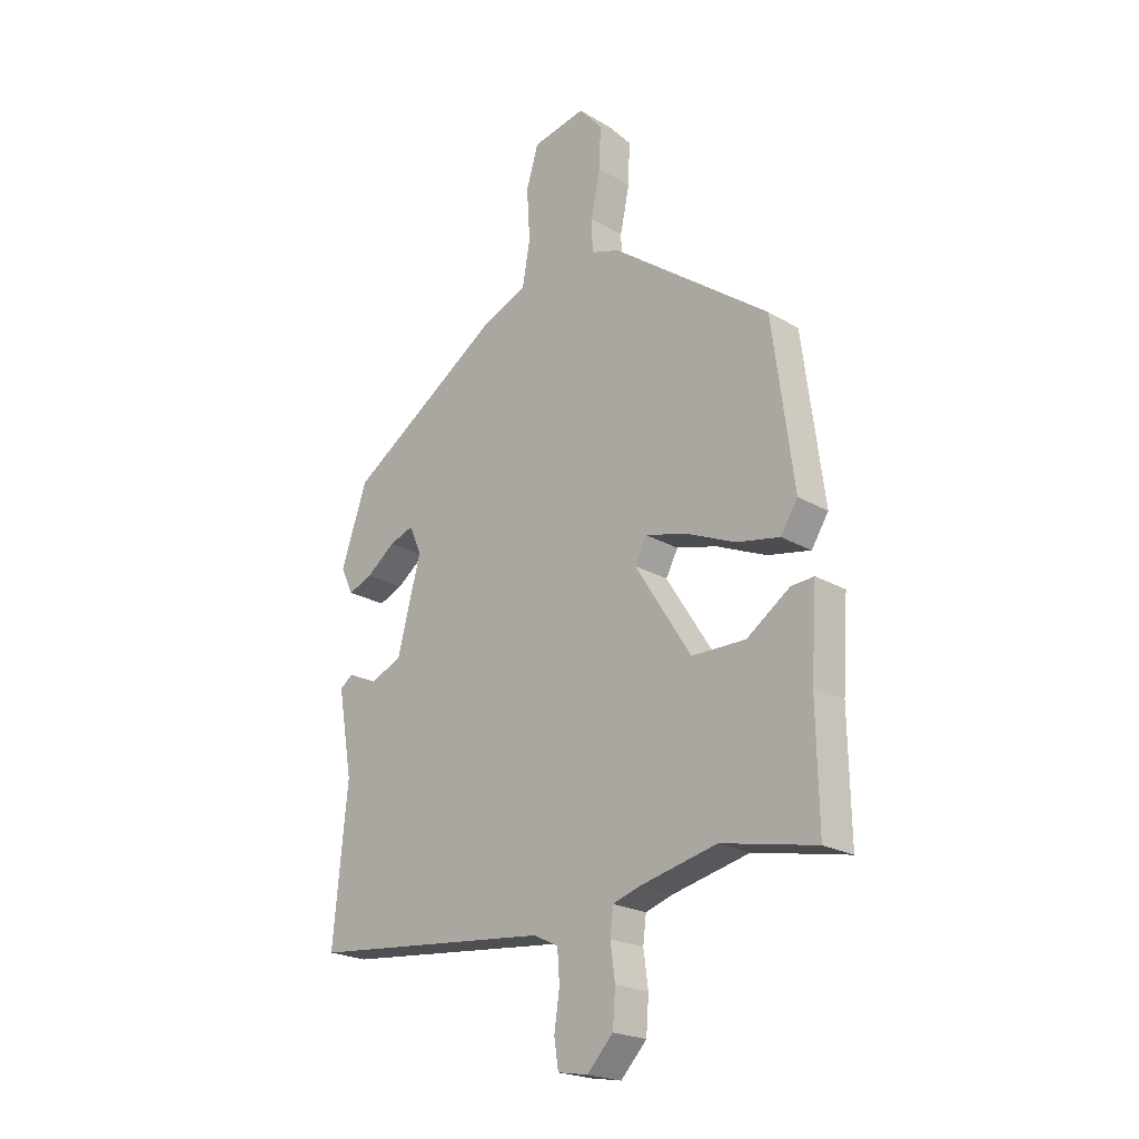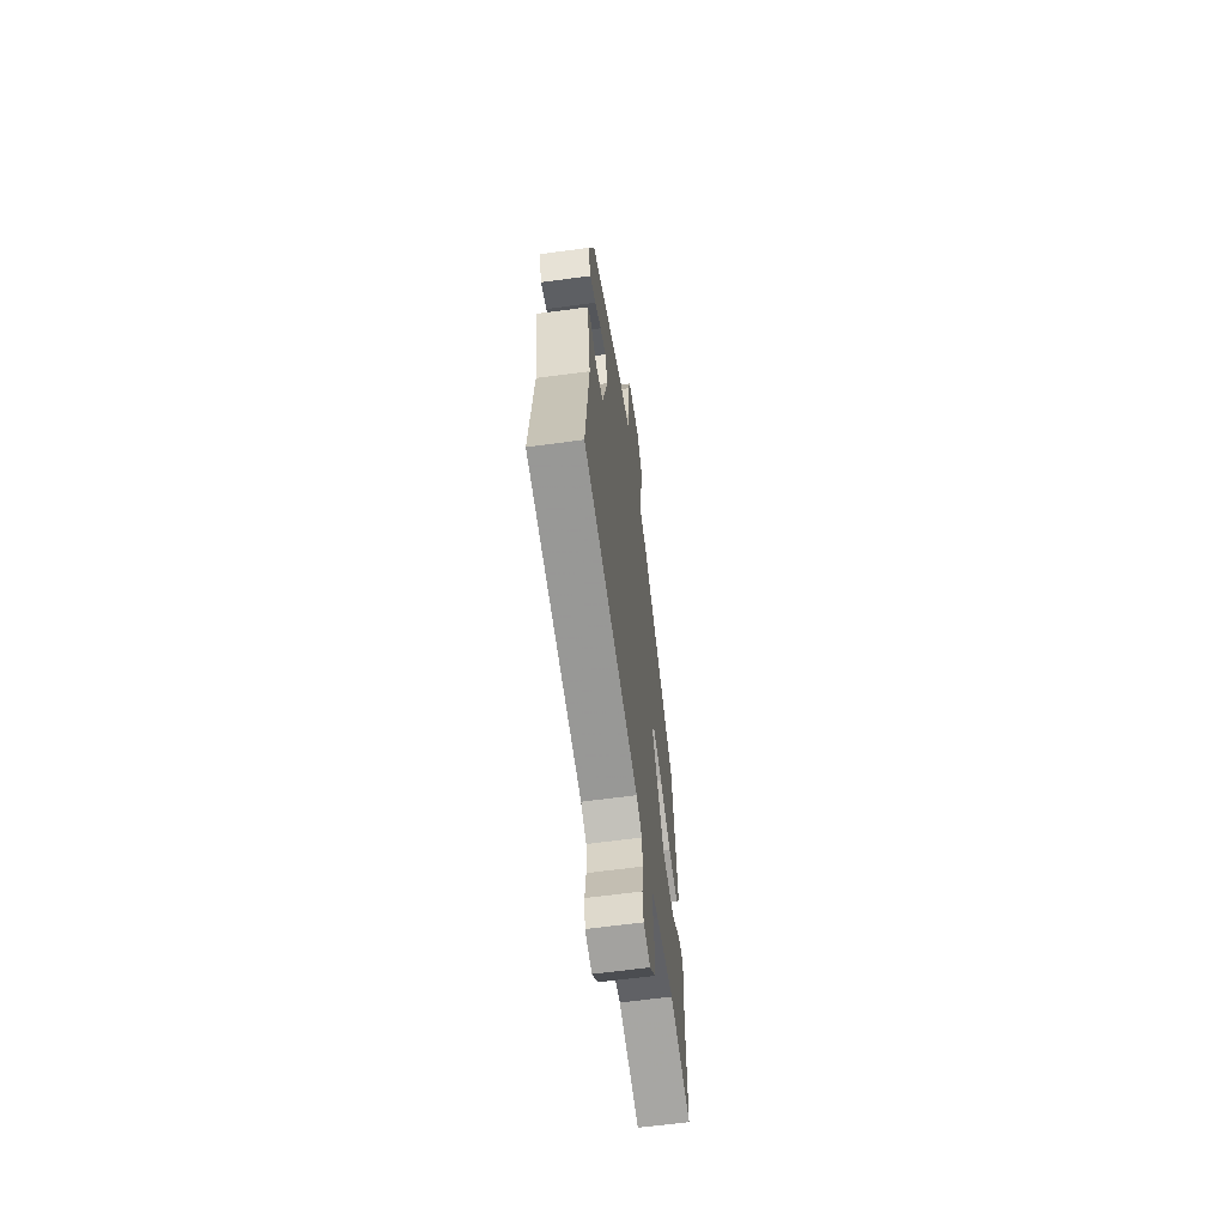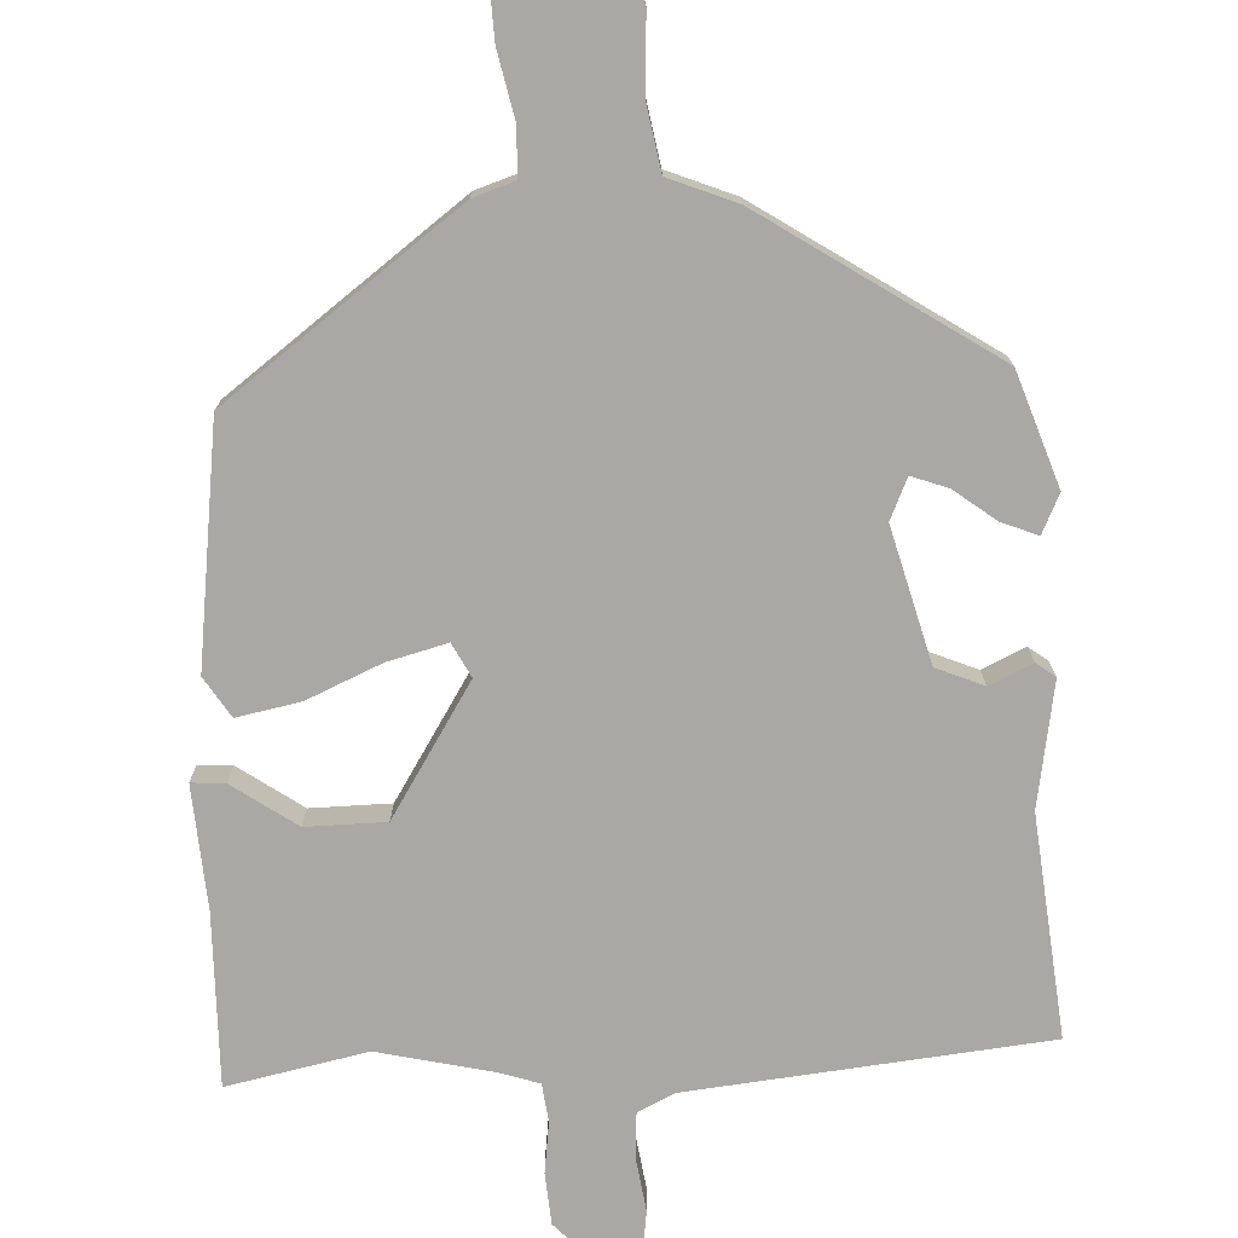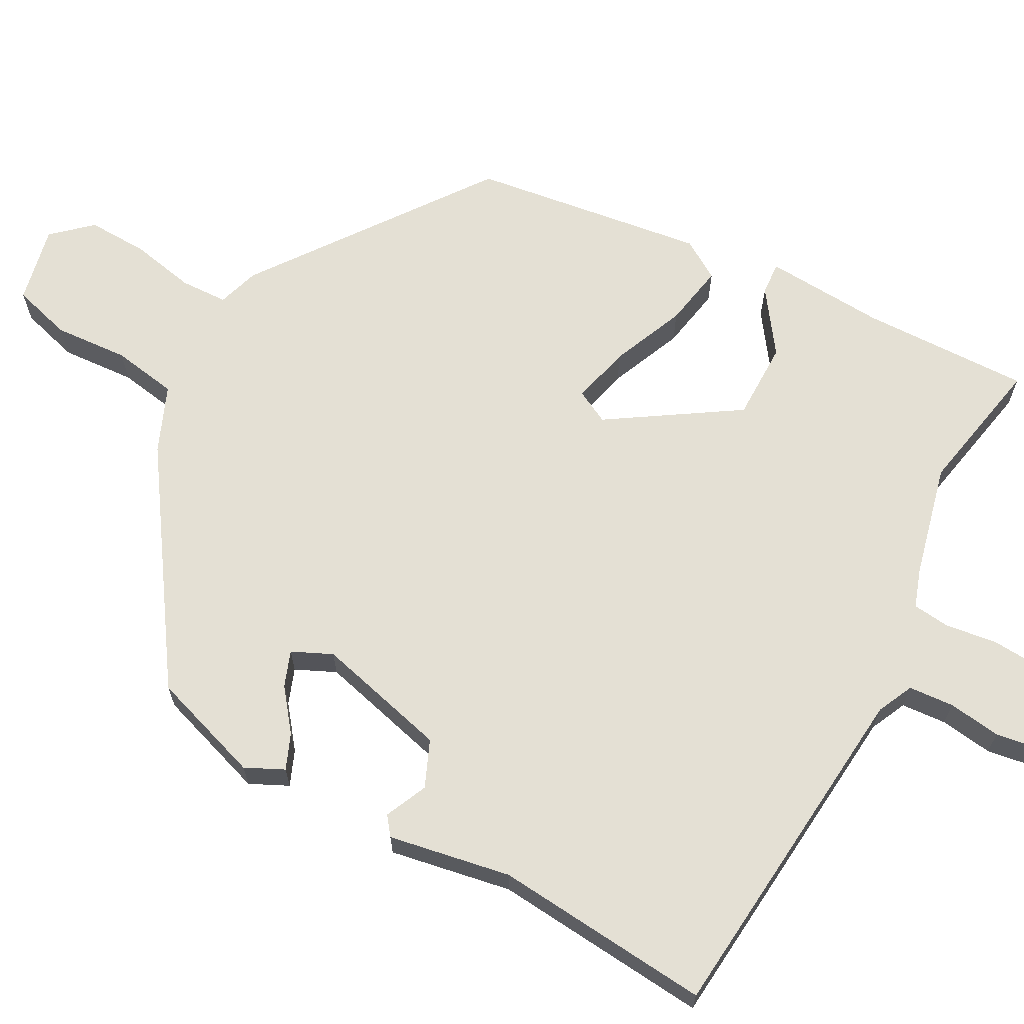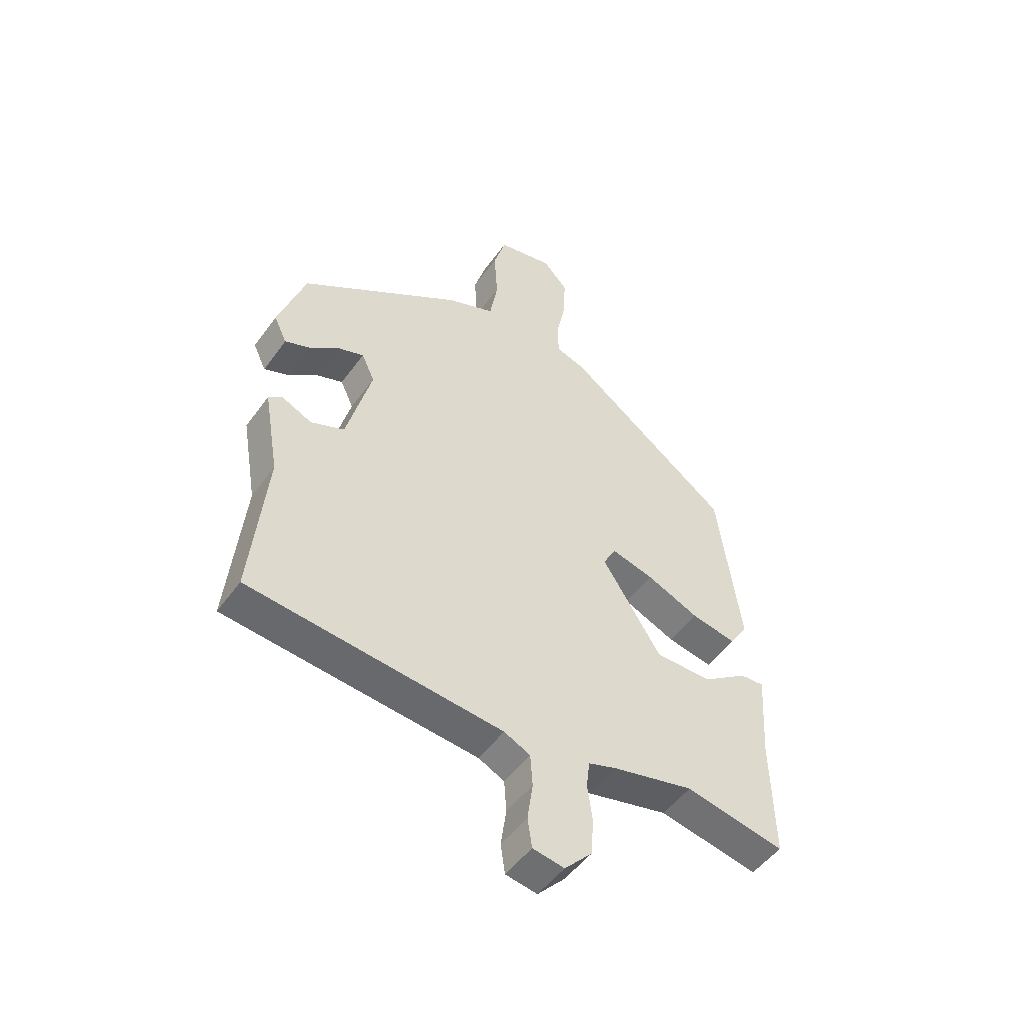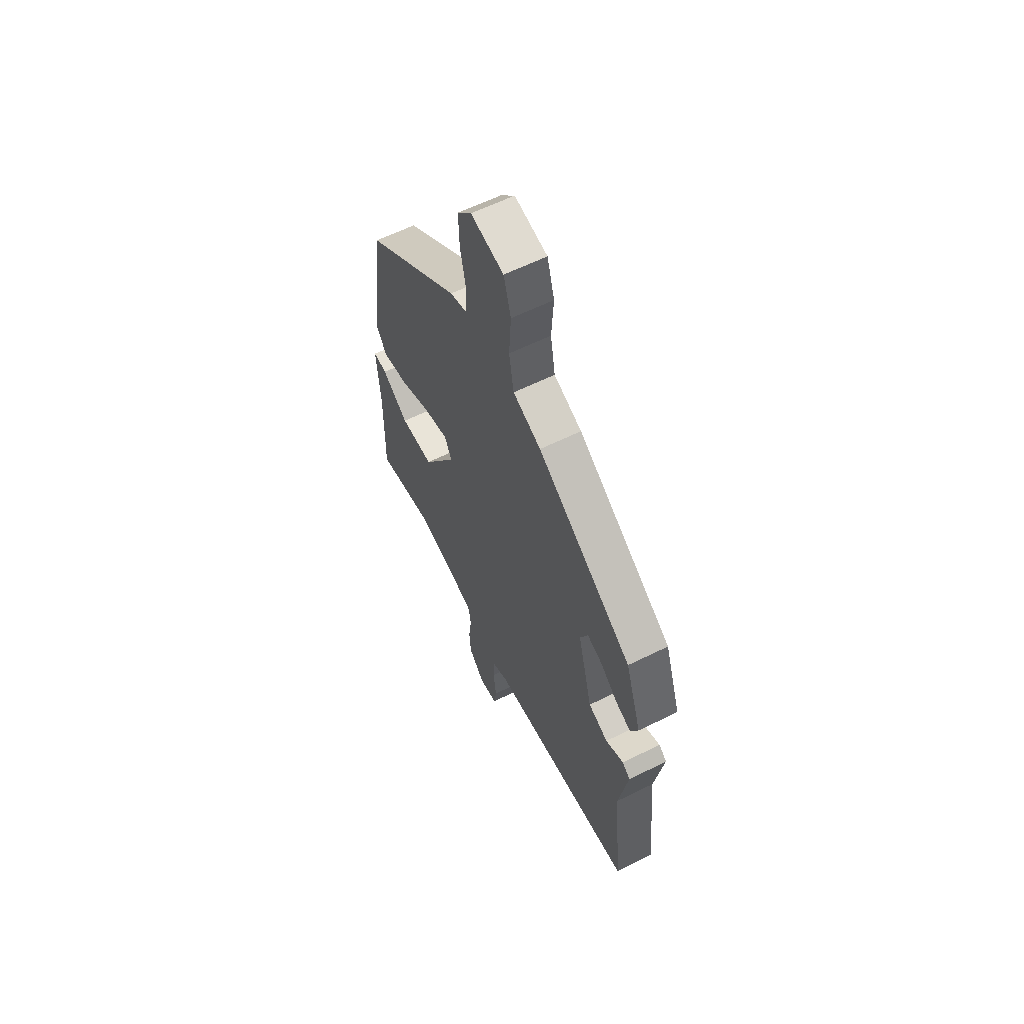
<metadata>
{"format":"obj","ext":"obj","renderer":"f3d","projection":"perspective","resolution":1024,"background":"white","views":[{"elev":-21.8,"azim":-135.7,"up":"+Z"},{"elev":-62.9,"azim":97.8,"up":"+Z"},{"elev":-75.2,"azim":2.9,"up":"+Y"},{"elev":66.1,"azim":118.0,"up":"+Y"},{"elev":-50.2,"azim":145.5,"up":"+Z"},{"elev":60.6,"azim":63.1,"up":"+Z"}]}
</metadata>
<code>
v -0.466 0.07 0.318
v -0.162 0.07 0.543
v -0.107 0.07 0.561
v -0.105 0.07 0.624
v -0.123 0.07 0.71
v -0.126 0.07 0.79
v -0.081 0.07 0.841
v 0.022 0.07 0.82
v 0.045 0.07 0.742
v 0.039 0.07 0.643
v 0.054 0.07 0.557
v 0.142 0.07 0.521
v 0.441 0.07 0.323
v 0.491 0.07 0.176
v 0.467 0.07 0.125
v 0.42 0.07 0.144
v 0.365 0.07 0.186
v 0.318 0.07 0.203
v 0.294 0.07 0.15
v 0.34 0.07 -0.025
v 0.402 0.07 -0.051
v 0.458 0.07 -0.025
v 0.483 0.07 -0.044
v 0.455 0.07 -0.206
v 0.483 0.07 -0.494
v 0.018 0.07 -0.54
v -0.03 0.07 -0.563
v -0.034 0.07 -0.623
v -0.024 0.07 -0.693
v -0.032 0.07 -0.747
v -0.09 0.07 -0.757
v -0.14 0.07 -0.704
v -0.145 0.07 -0.637
v -0.136 0.07 -0.57
v -0.142 0.07 -0.52
v -0.193 0.07 -0.503
v -0.343 0.07 -0.468
v -0.525 0.07 -0.505
v -0.521 0.07 -0.282
v -0.532 0.07 -0.121
v -0.488 0.07 -0.124
v -0.405 0.07 -0.182
v -0.301 0.07 -0.181
v -0.193 0.07 -0.011
v -0.216 0.07 0.033
v -0.294 0.07 0.013
v -0.391 0.07 -0.029
v -0.474 0.07 -0.045
v -0.507 0.07 0.007
v -0.466 0 0.318
v -0.162 0 0.543
v -0.107 0 0.561
v -0.105 0 0.624
v -0.123 0 0.71
v -0.126 0 0.79
v -0.081 0 0.841
v 0.022 0 0.82
v 0.045 0 0.742
v 0.039 0 0.643
v 0.054 0 0.557
v 0.142 0 0.521
v 0.441 0 0.323
v 0.491 0 0.176
v 0.467 0 0.125
v 0.42 0 0.144
v 0.365 0 0.186
v 0.318 0 0.203
v 0.294 0 0.15
v 0.34 0 -0.025
v 0.402 0 -0.051
v 0.458 0 -0.025
v 0.483 0 -0.044
v 0.455 0 -0.206
v 0.483 0 -0.494
v 0.018 0 -0.54
v -0.03 0 -0.563
v -0.034 0 -0.623
v -0.024 0 -0.693
v -0.032 0 -0.747
v -0.09 0 -0.757
v -0.14 0 -0.704
v -0.145 0 -0.637
v -0.136 0 -0.57
v -0.142 0 -0.52
v -0.193 0 -0.503
v -0.343 0 -0.468
v -0.525 0 -0.505
v -0.521 0 -0.282
v -0.532 0 -0.121
v -0.488 0 -0.124
v -0.405 0 -0.182
v -0.301 0 -0.181
v -0.193 0 -0.011
v -0.216 0 0.033
v -0.294 0 0.013
v -0.391 0 -0.029
v -0.474 0 -0.045
v -0.507 0 0.007
f 46 47 48 49
f 45 46 49 1
f 39 40 41 42
f 37 38 39 42
f 36 37 42 43
f 35 36 43 44
f 31 32 33 34
f 31 34 35 44
f 28 29 30 31
f 27 28 31 44
f 24 25 26
f 24 26 27 44
f 21 22 23 24
f 20 21 24 44
f 14 15 16 17
f 14 17 18
f 11 12 13 14
f 11 14 18
f 7 8 9 10
f 7 10 11
f 4 5 6 7
f 3 4 7 11
f 45 1 2 3
f 19 20 44 45
f 18 19 45
f 3 11 18 45
f 98 97 96 95
f 50 98 95 94
f 91 90 89 88
f 91 88 87 86
f 92 91 86 85
f 93 92 85 84
f 83 82 81 80
f 93 84 83 80
f 80 79 78 77
f 93 80 77 76
f 75 74 73
f 93 76 75 73
f 73 72 71 70
f 93 73 70 69
f 66 65 64 63
f 67 66 63
f 63 62 61 60
f 67 63 60
f 59 58 57 56
f 60 59 56
f 56 55 54 53
f 60 56 53 52
f 52 51 50 94
f 94 93 69 68
f 94 68 67
f 94 67 60 52
f 1 50 51 2
f 2 51 52 3
f 3 52 53 4
f 4 53 54 5
f 5 54 55 6
f 6 55 56 7
f 7 56 57 8
f 8 57 58 9
f 9 58 59 10
f 10 59 60 11
f 11 60 61 12
f 12 61 62 13
f 13 62 63 14
f 14 63 64 15
f 15 64 65 16
f 16 65 66 17
f 17 66 67 18
f 18 67 68 19
f 19 68 69 20
f 20 69 70 21
f 21 70 71 22
f 22 71 72 23
f 23 72 73 24
f 24 73 74 25
f 25 74 75 26
f 26 75 76 27
f 27 76 77 28
f 28 77 78 29
f 29 78 79 30
f 30 79 80 31
f 31 80 81 32
f 32 81 82 33
f 33 82 83 34
f 34 83 84 35
f 35 84 85 36
f 36 85 86 37
f 37 86 87 38
f 38 87 88 39
f 39 88 89 40
f 40 89 90 41
f 41 90 91 42
f 42 91 92 43
f 43 92 93 44
f 44 93 94 45
f 45 94 95 46
f 46 95 96 47
f 47 96 97 48
f 48 97 98 49
f 49 98 50 1

</code>
